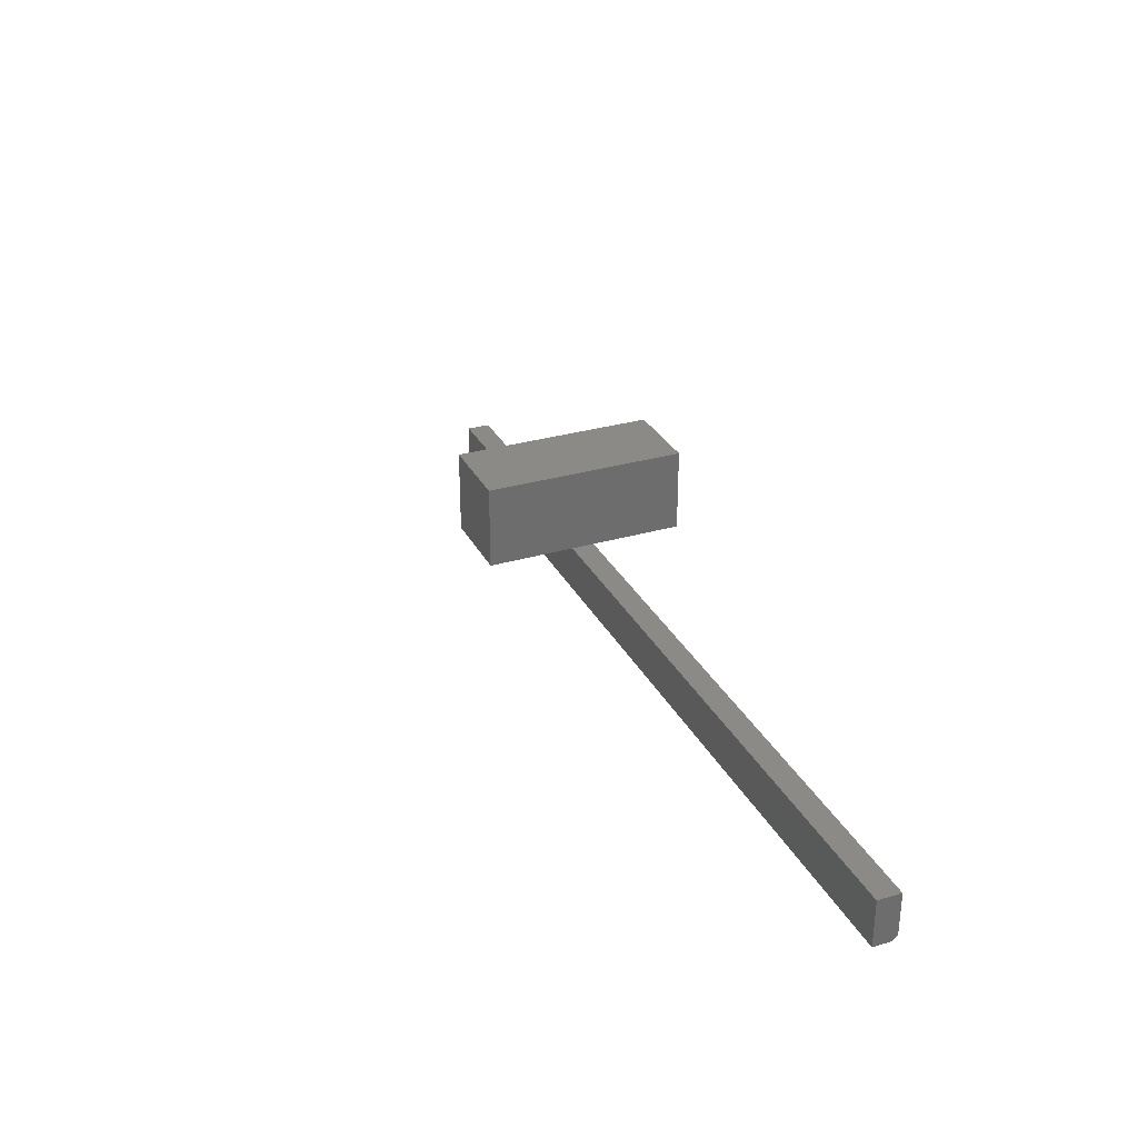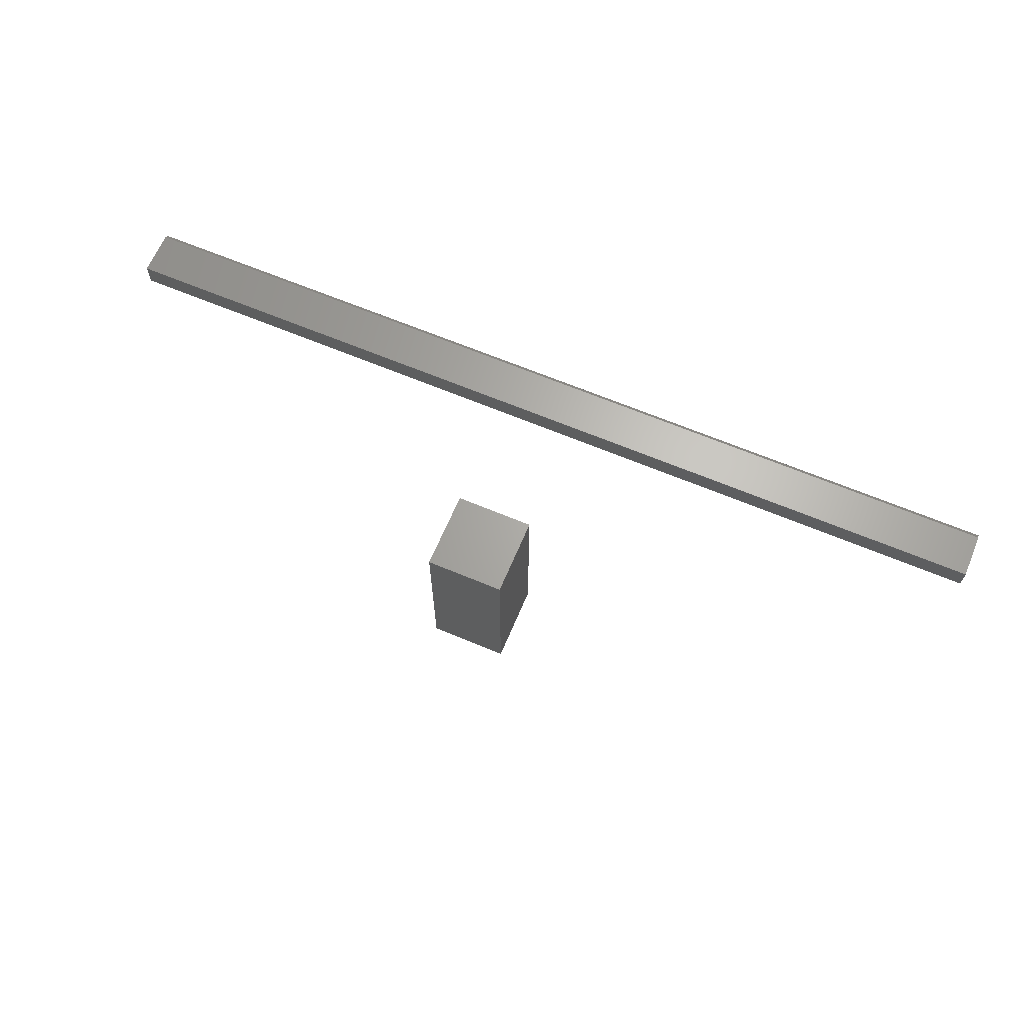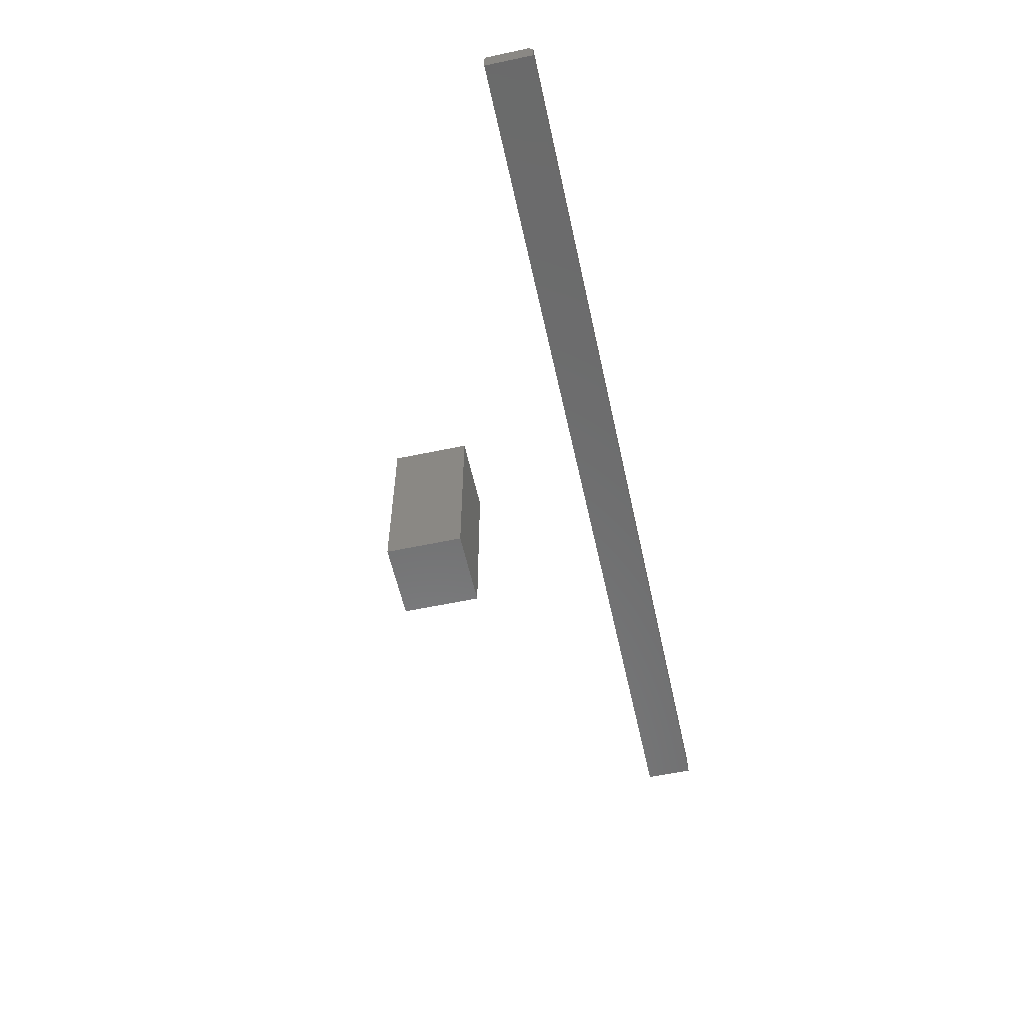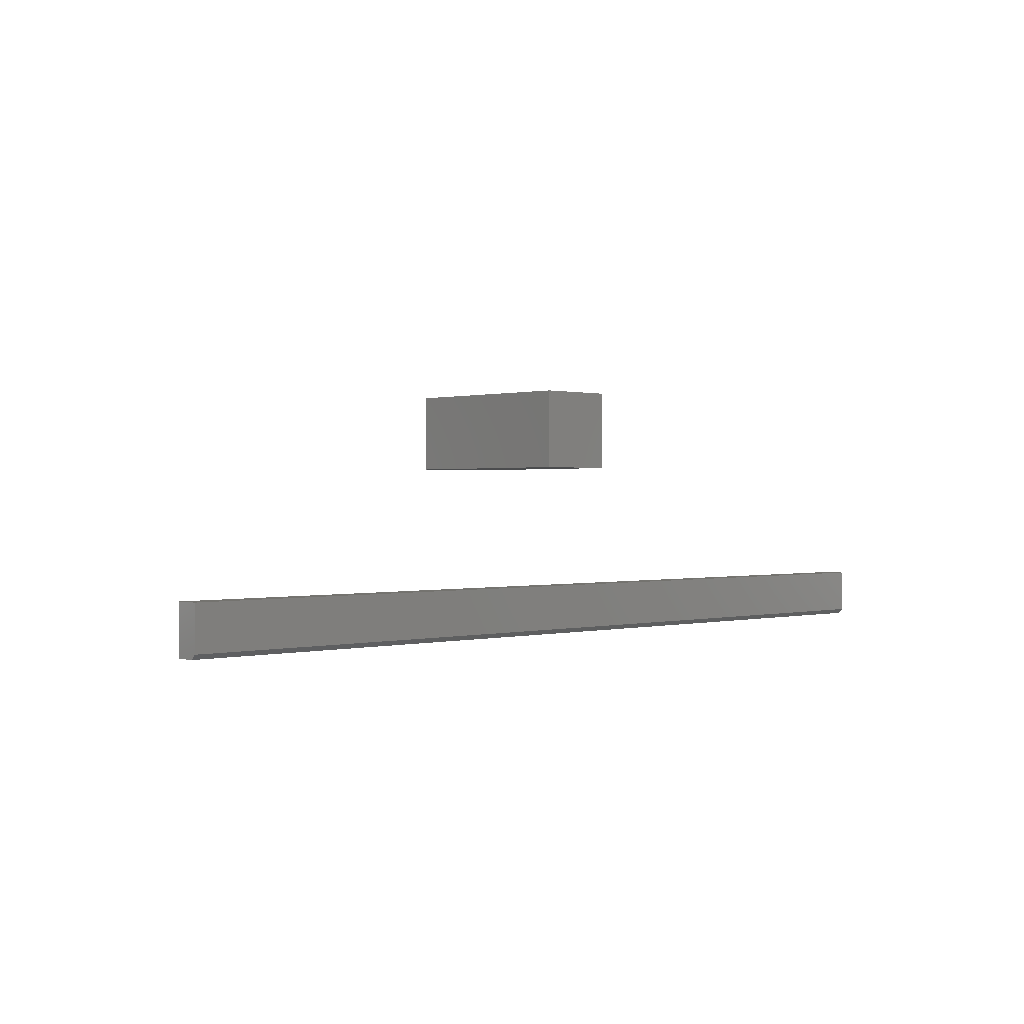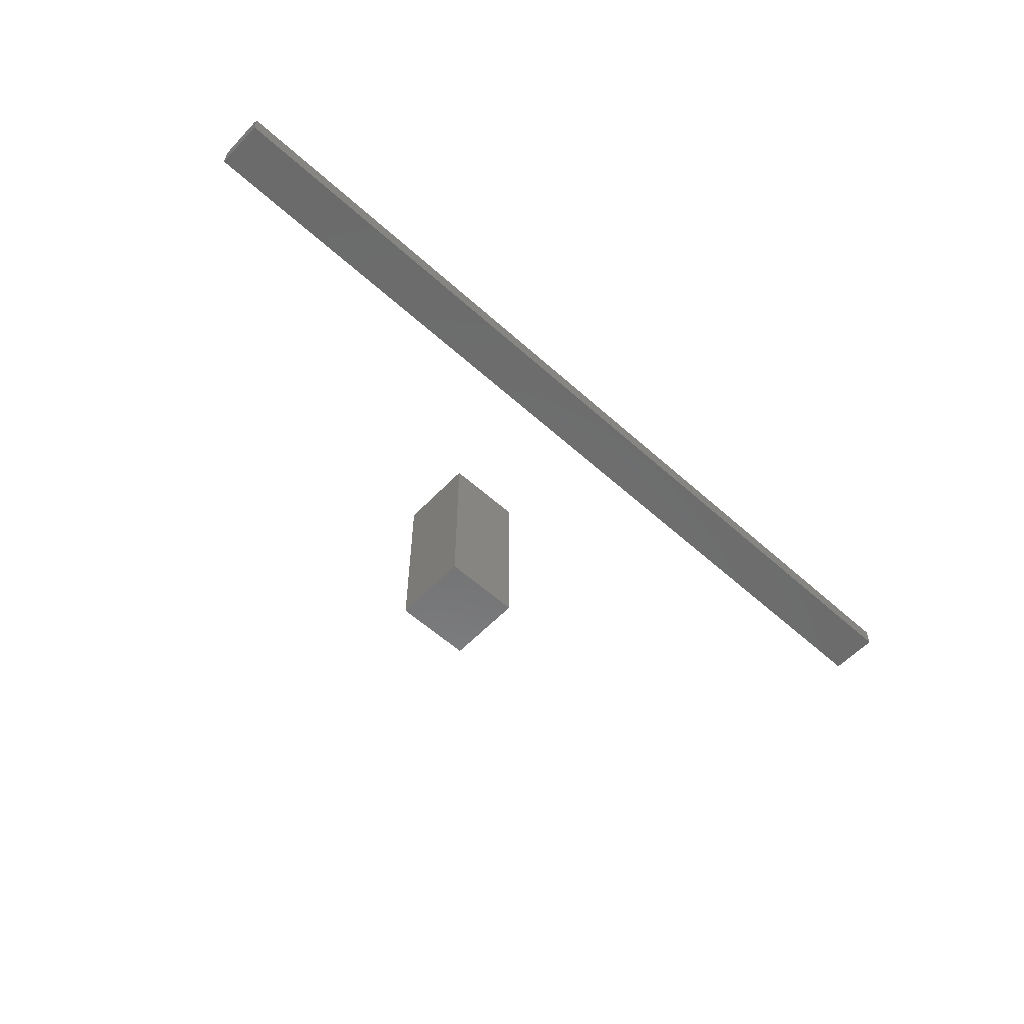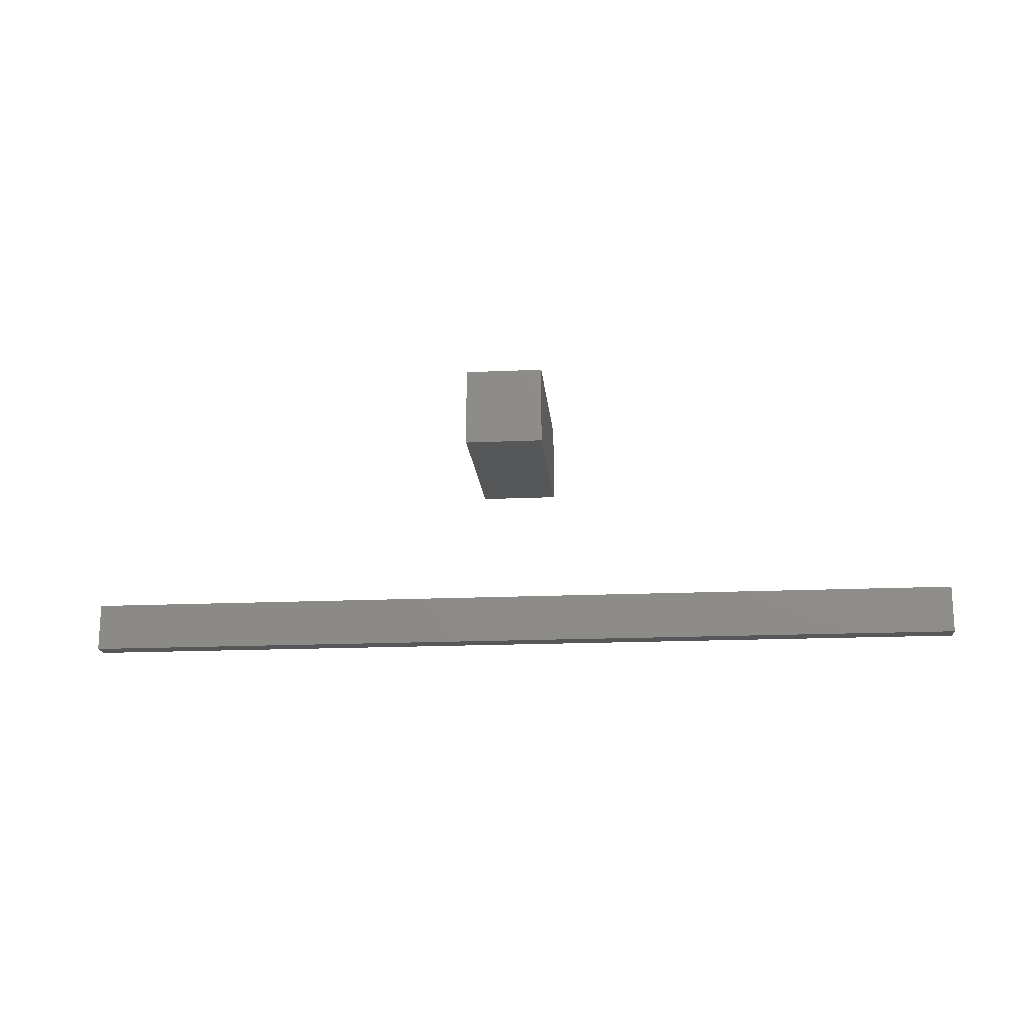
<metadata>
{"format":"stl","ext":"stl","renderer":"f3d","projection":"perspective","resolution":1024,"background":"white","views":[{"elev":30.3,"azim":66.9,"up":"+Z"},{"elev":65.5,"azim":22.9,"up":"+Y"},{"elev":-57.5,"azim":102.4,"up":"+Y"},{"elev":0.3,"azim":135.9,"up":"+Z"},{"elev":-57.8,"azim":137.0,"up":"+Y"},{"elev":-17.5,"azim":5.1,"up":"+Z"}]}
</metadata>
<code>
# stl→obj: 18 verts, 28 faces
v -0.0625 -0.3047 0.2344
v 0.0625 -0.3047 0.2344
v -0.0625 -0.3047 0.3594
v 0.0625 -0.3047 0.3594
v -0.0625 0 0.2344
v -0.0625 6.939e-18 0.3594
v 0.0625 7.806e-18 0.2344
v 0.0625 1.475e-17 0.3594
v -0.75 4.879e-19 -0.03125
v -0.75 4.93e-18 0.03988
v 0.75 1.67e-16 -0.03125
v 0.75 1.715e-16 0.03988
v -0.75 -0.03906 0.03988
v -0.75 -0.03906 -0.03906
v -0.75 -0.007812 -0.03906
v 0.75 -0.03906 0.03988
v 0.75 -0.03906 -0.03906
v 0.75 -0.007812 -0.03906
f 1 2 3
f 3 2 4
f 5 6 7
f 7 6 8
f 6 5 3
f 3 5 1
f 8 6 4
f 4 6 3
f 7 8 2
f 2 8 4
f 5 7 1
f 1 7 2
f 9 10 11
f 11 10 12
f 13 10 14
f 14 10 9
f 14 9 15
f 12 16 11
f 11 16 17
f 11 17 18
f 14 15 17
f 17 15 18
f 15 9 18
f 18 9 11
f 14 17 13
f 13 17 16
f 16 12 13
f 13 12 10

</code>
